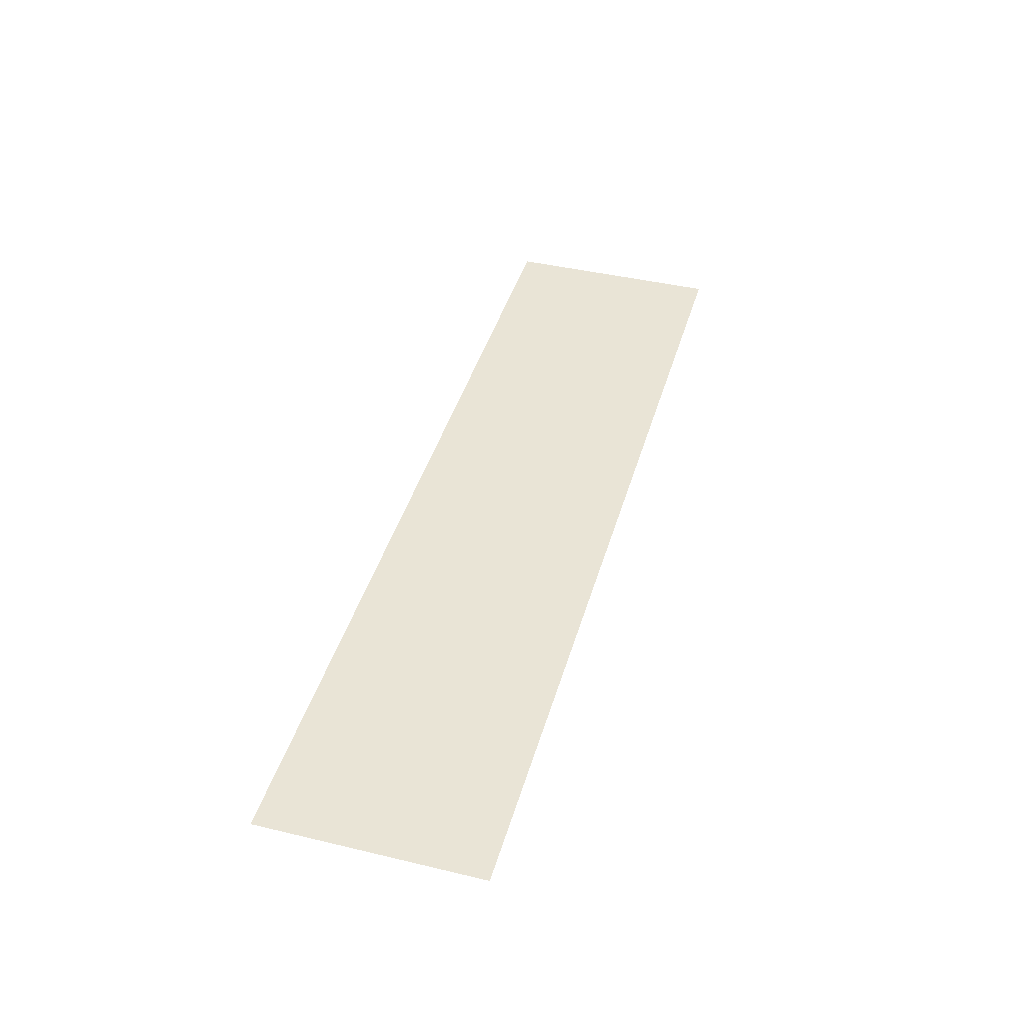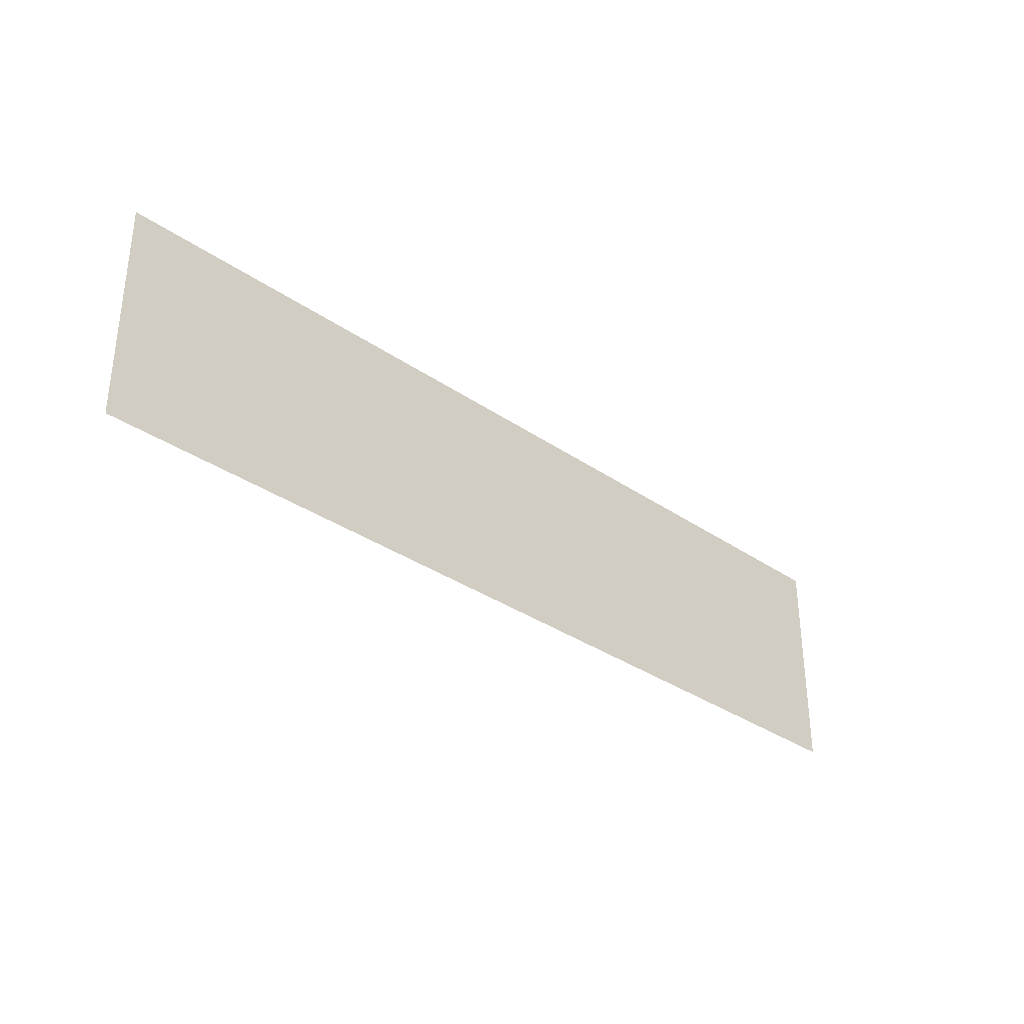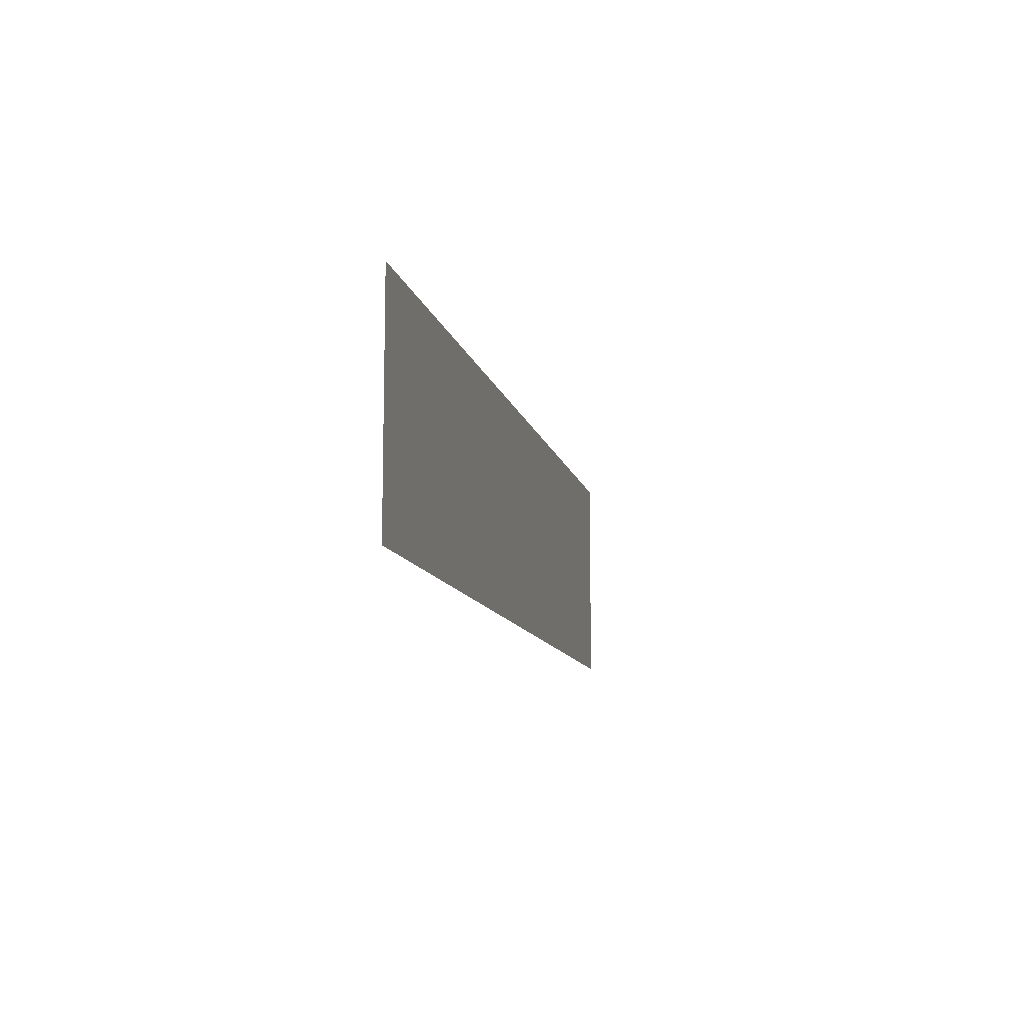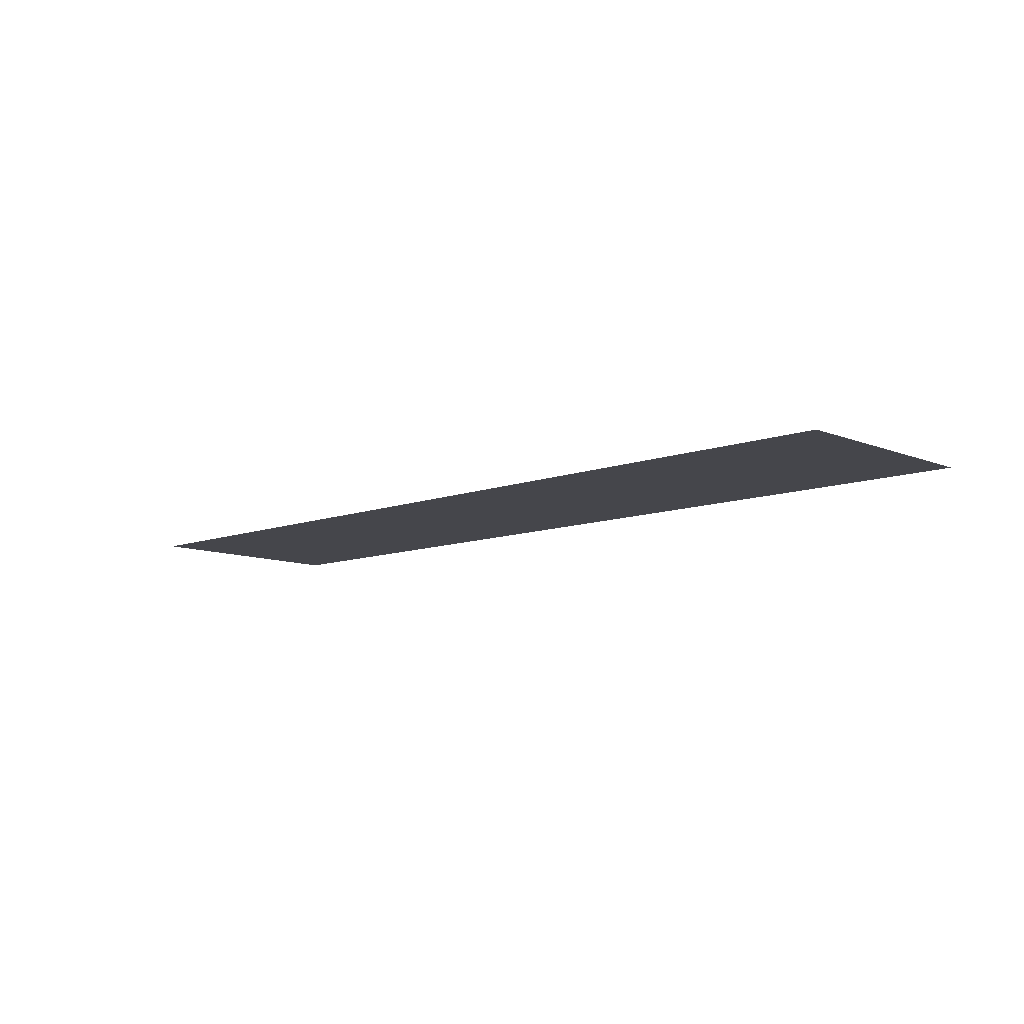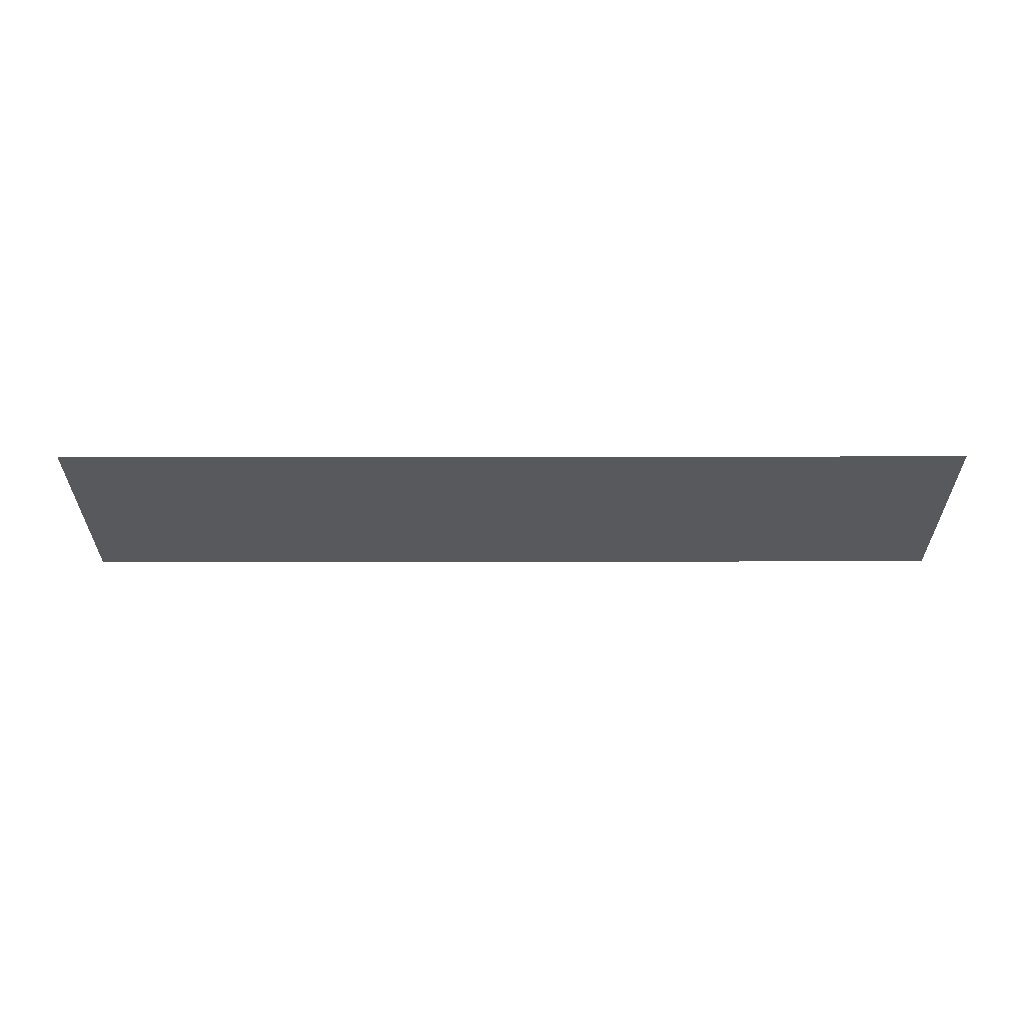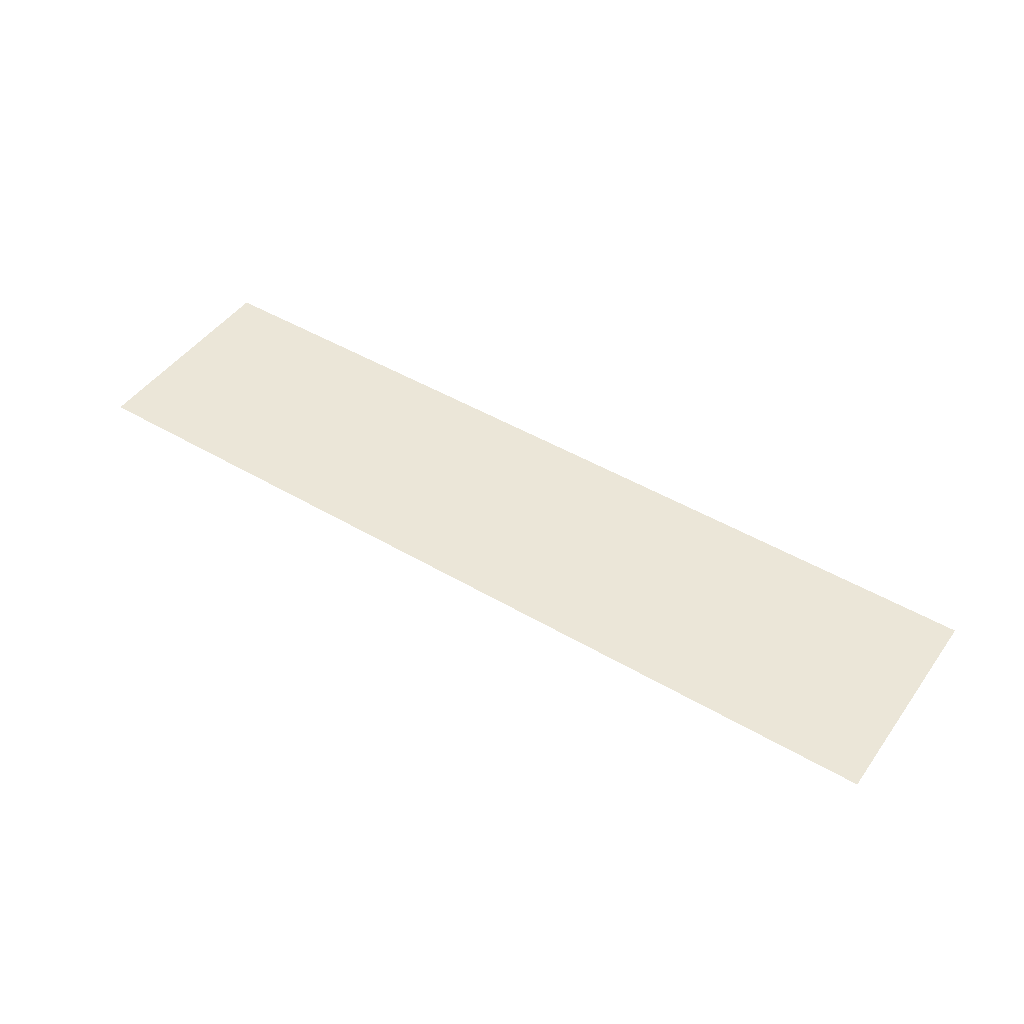
<metadata>
{"format":"obj","ext":"obj","renderer":"f3d","projection":"perspective","resolution":1024,"background":"white","views":[{"elev":42.4,"azim":105.9,"up":"+Z"},{"elev":-33.4,"azim":136.6,"up":"+Y"},{"elev":-10.8,"azim":102.2,"up":"+Y"},{"elev":-10.0,"azim":43.8,"up":"+Z"},{"elev":-30.2,"azim":-179.9,"up":"+Z"},{"elev":46.6,"azim":33.8,"up":"+Z"}]}
</metadata>
<code>
g [browR] brow_l
v -0.145 -0.035 0
v -0.145 0.035 0
v 0.145 0.035 0
v 0.145 -0.035 0
g [browR] brow_l_0
f 1 4 2
f 2 4 3

</code>
